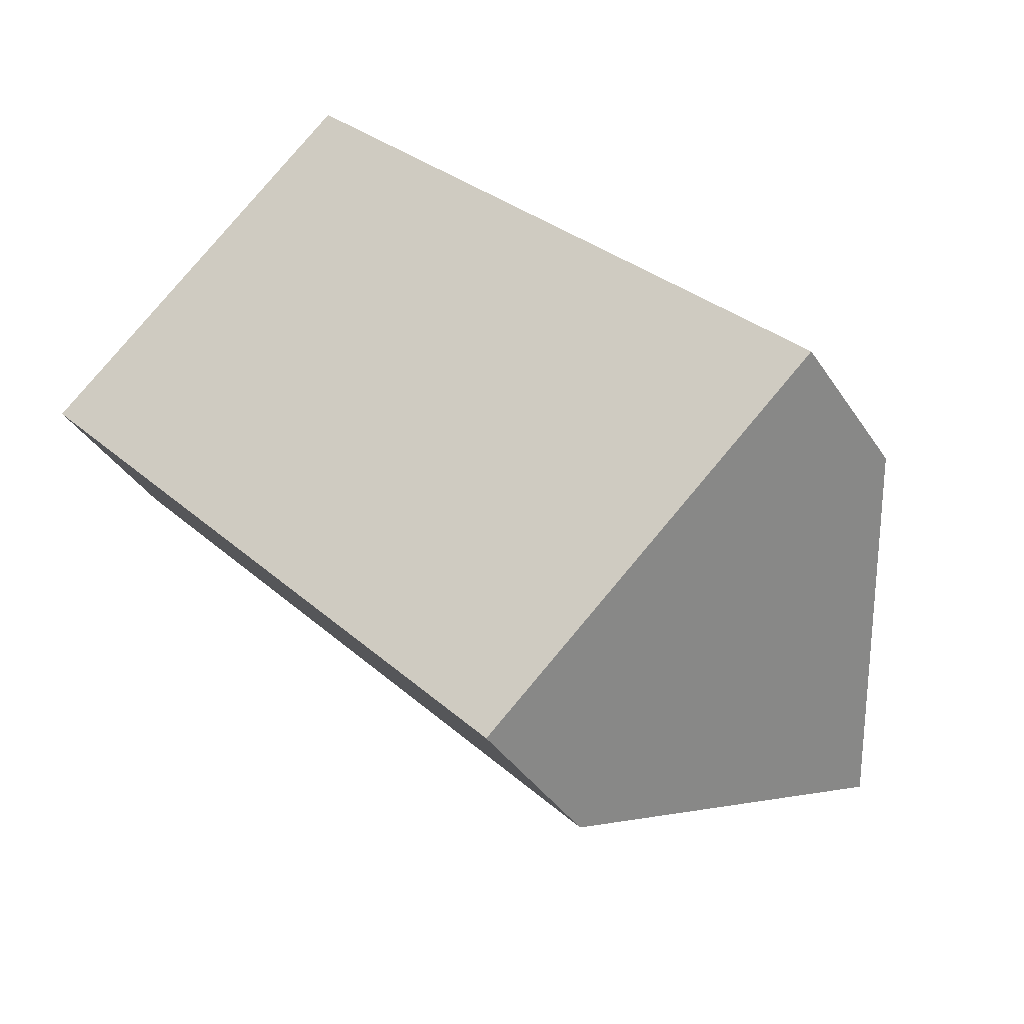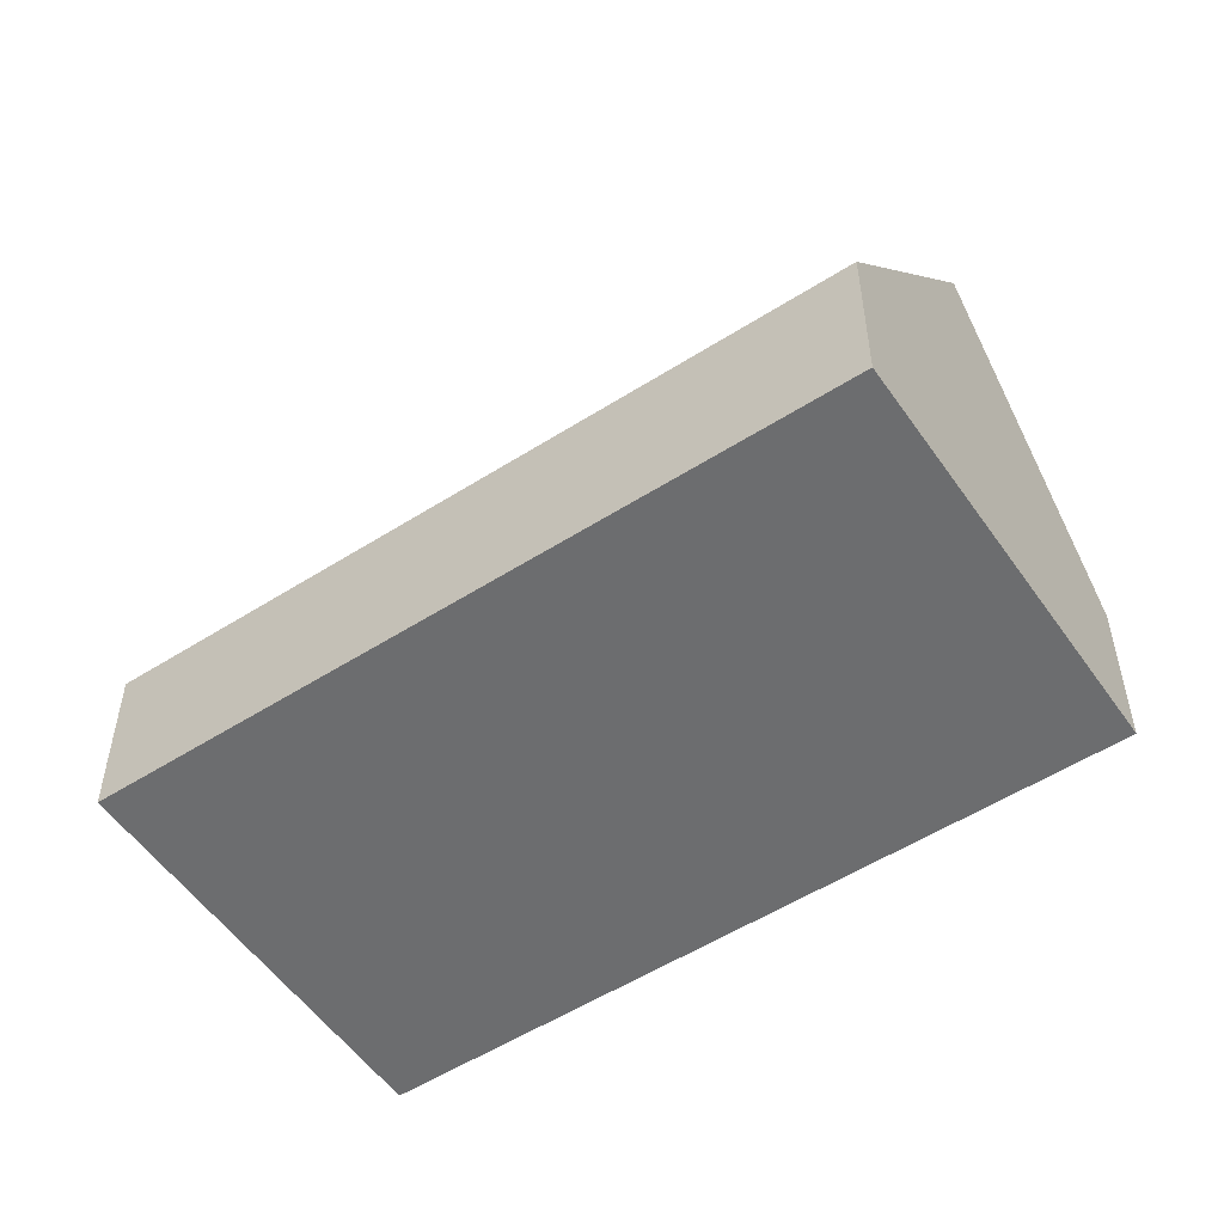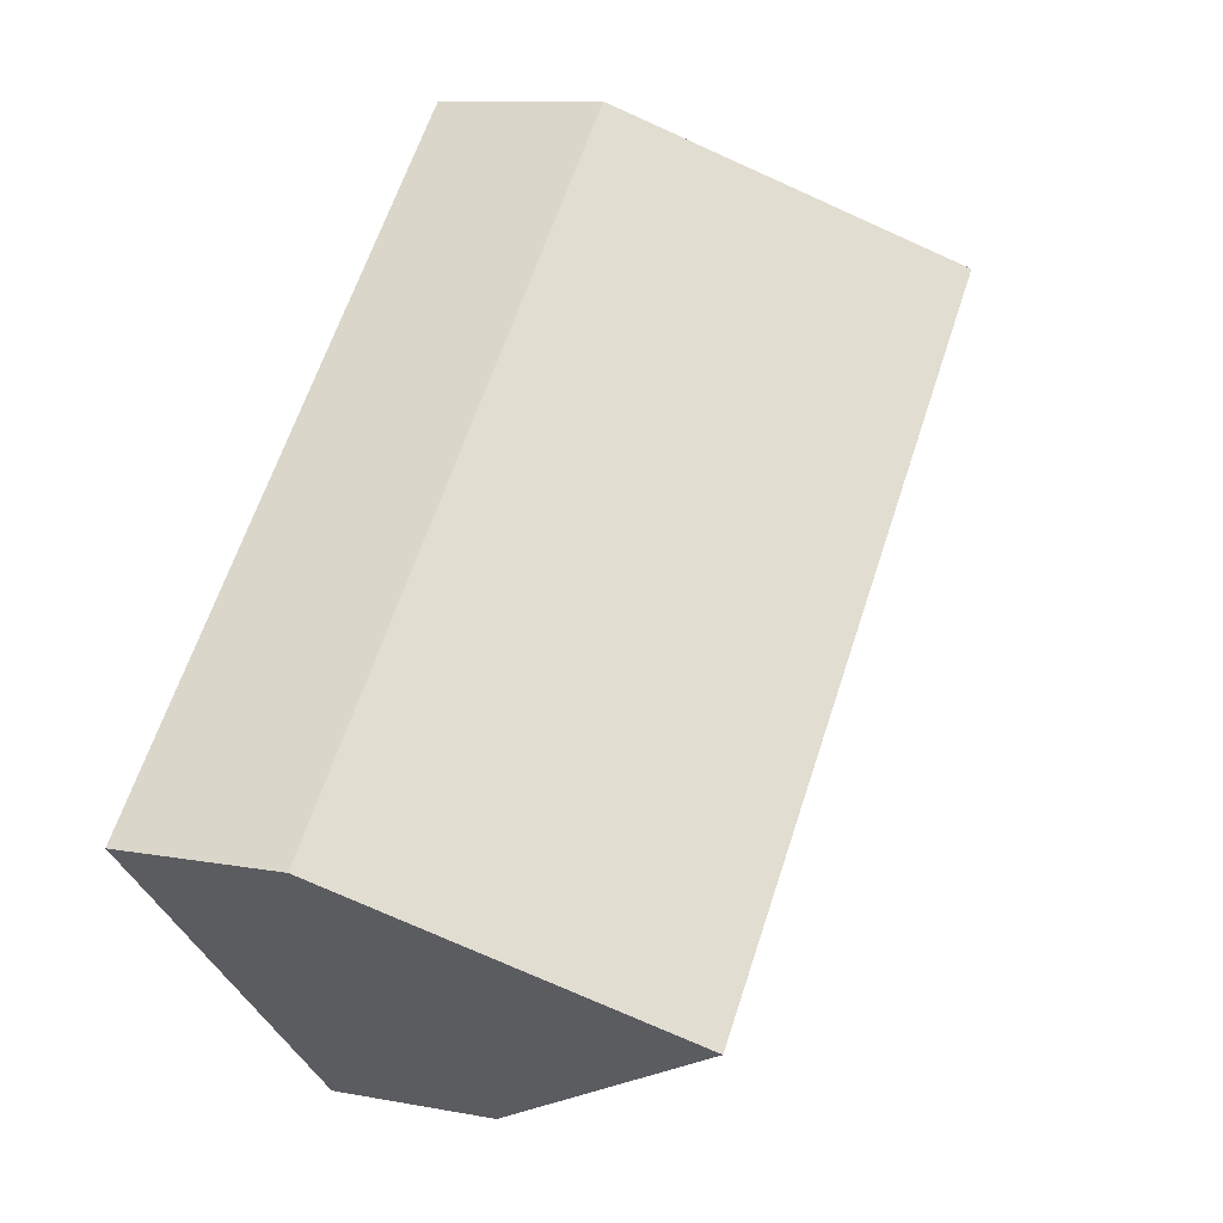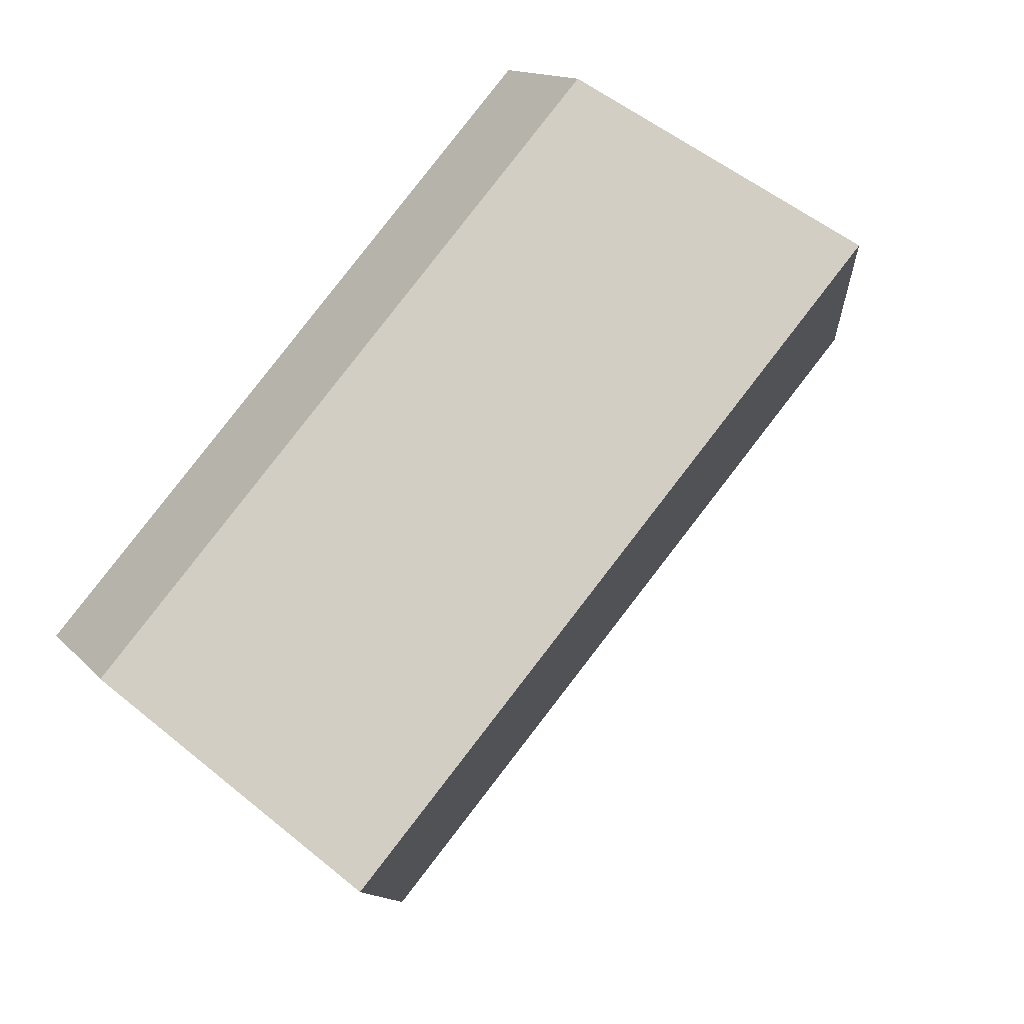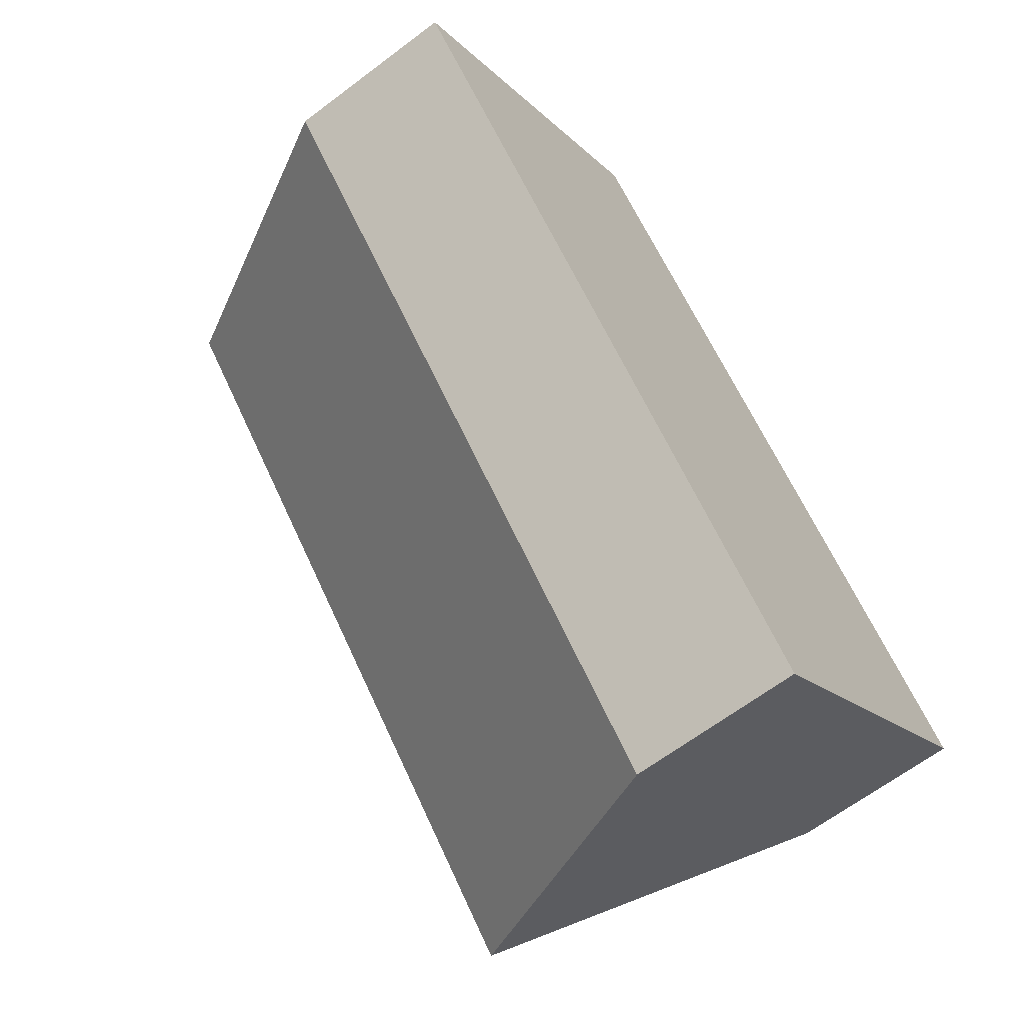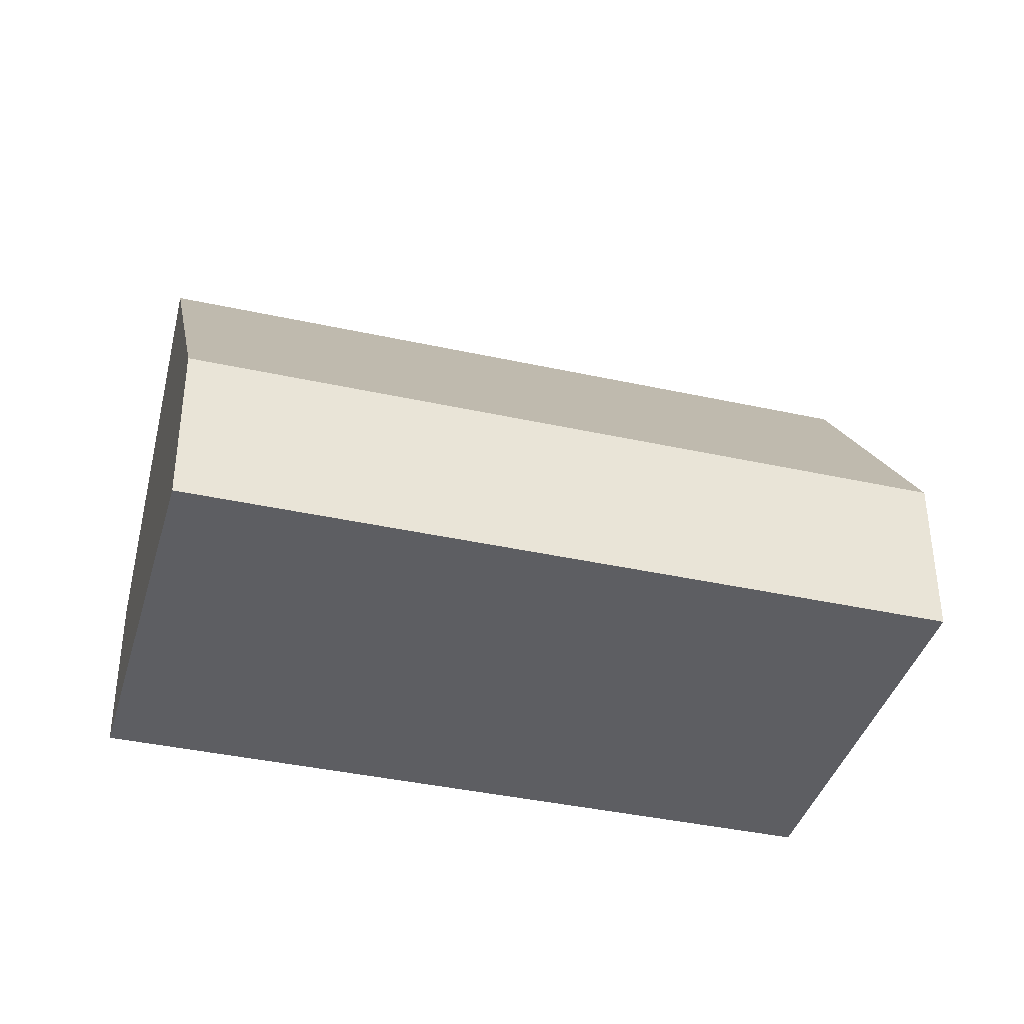
<metadata>
{"format":"obj","ext":"obj","renderer":"f3d","projection":"perspective","resolution":1024,"background":"white","views":[{"elev":-37.9,"azim":29.3,"up":"+Z"},{"elev":-53.9,"azim":81.6,"up":"+Y"},{"elev":9.5,"azim":116.6,"up":"+Z"},{"elev":13.6,"azim":154.8,"up":"+Z"},{"elev":-64.1,"azim":-52.6,"up":"+Z"},{"elev":-38.9,"azim":32.0,"up":"+Y"}]}
</metadata>
<code>
v  9.572 3.048 -10.44
v  2.918 8.262 2.675
v  12.49 8.262 -7.768
v  0 3.049 1.867e-16
v  15.41 3.049 -5.093
v  5.836 3.049 5.35
v  0 0 0
v  9.572 6.394e-16 -10.44
v  2.918 -1.638e-16 2.675
v  5.836 -3.276e-16 5.35
v  15.41 3.119e-16 -5.093
v  12.49 4.757e-16 -7.768
g defaultobject
f 1 2 3
f 2 1 4
f 2 5 3
f 5 2 6
f 1 7 4
f 7 1 8
f 4 6 2
f 6 4 7
f 6 7 9
f 6 9 10
f 10 5 6
f 5 10 11
f 5 1 3
f 1 5 8
f 8 5 12
f 12 5 11
f 9 11 10
f 11 9 7
f 11 7 8
f 11 8 12

</code>
